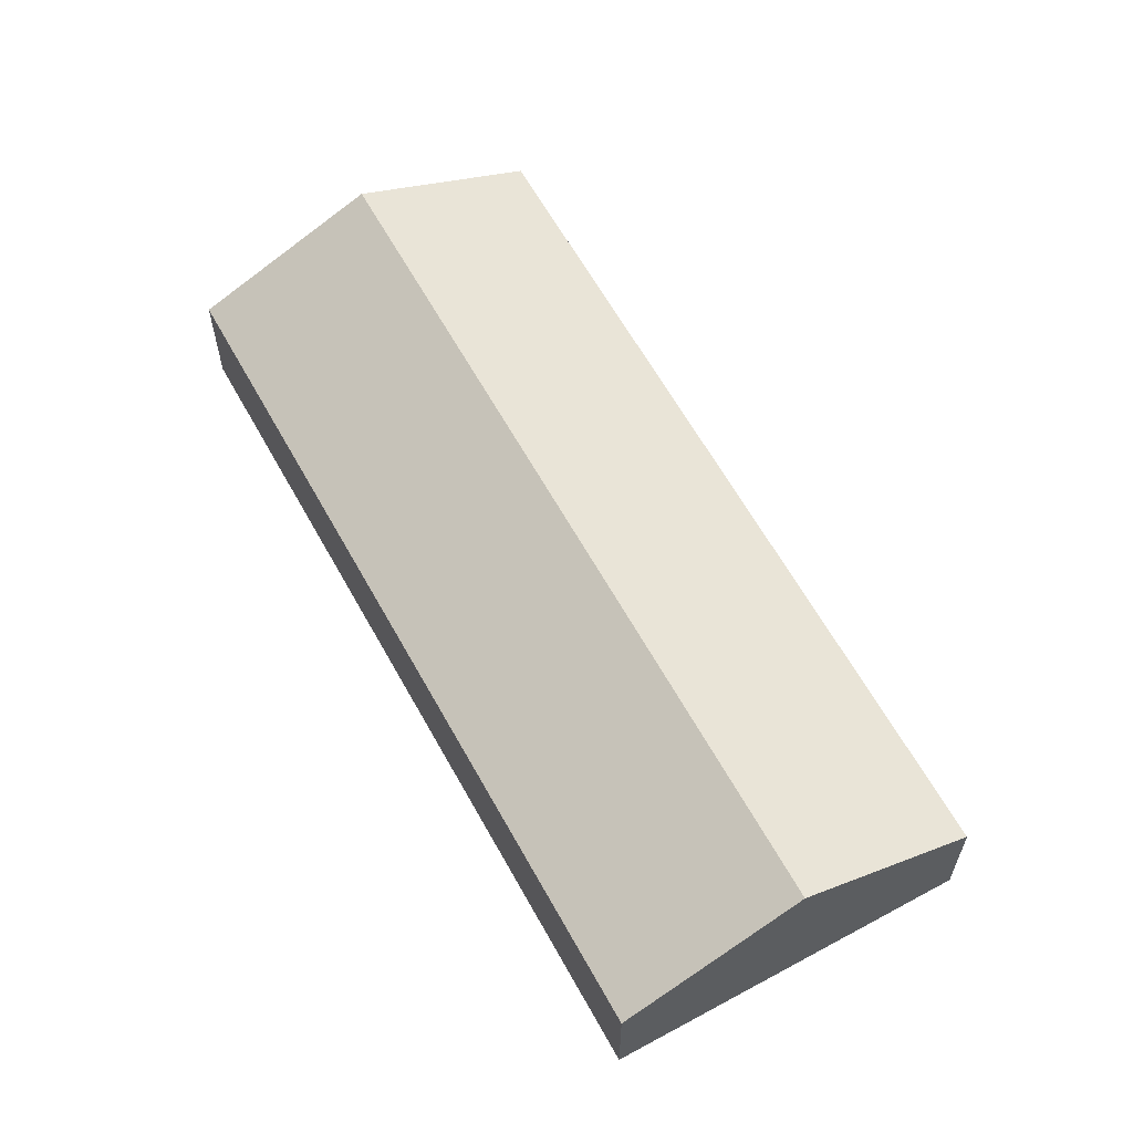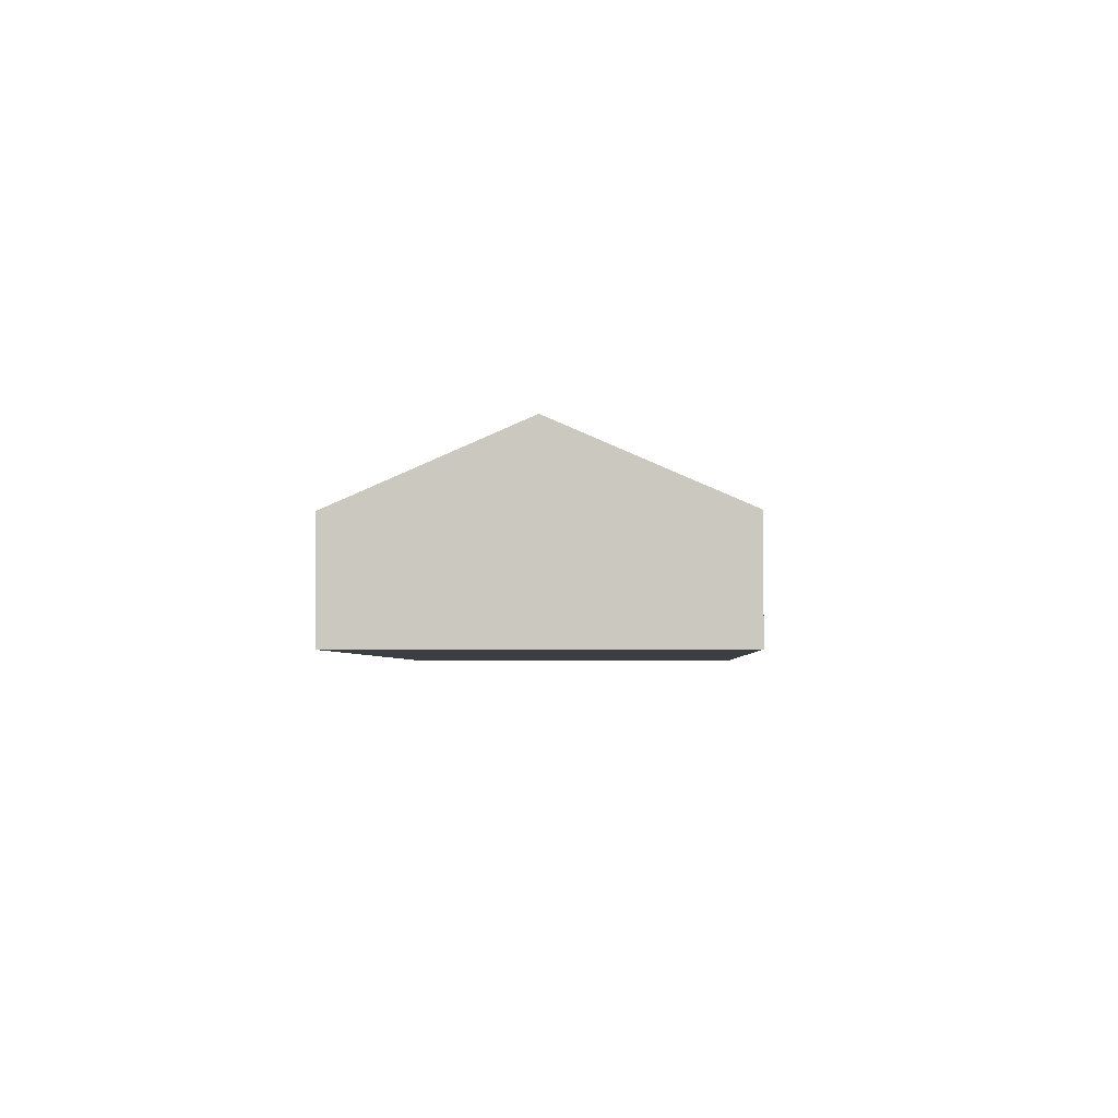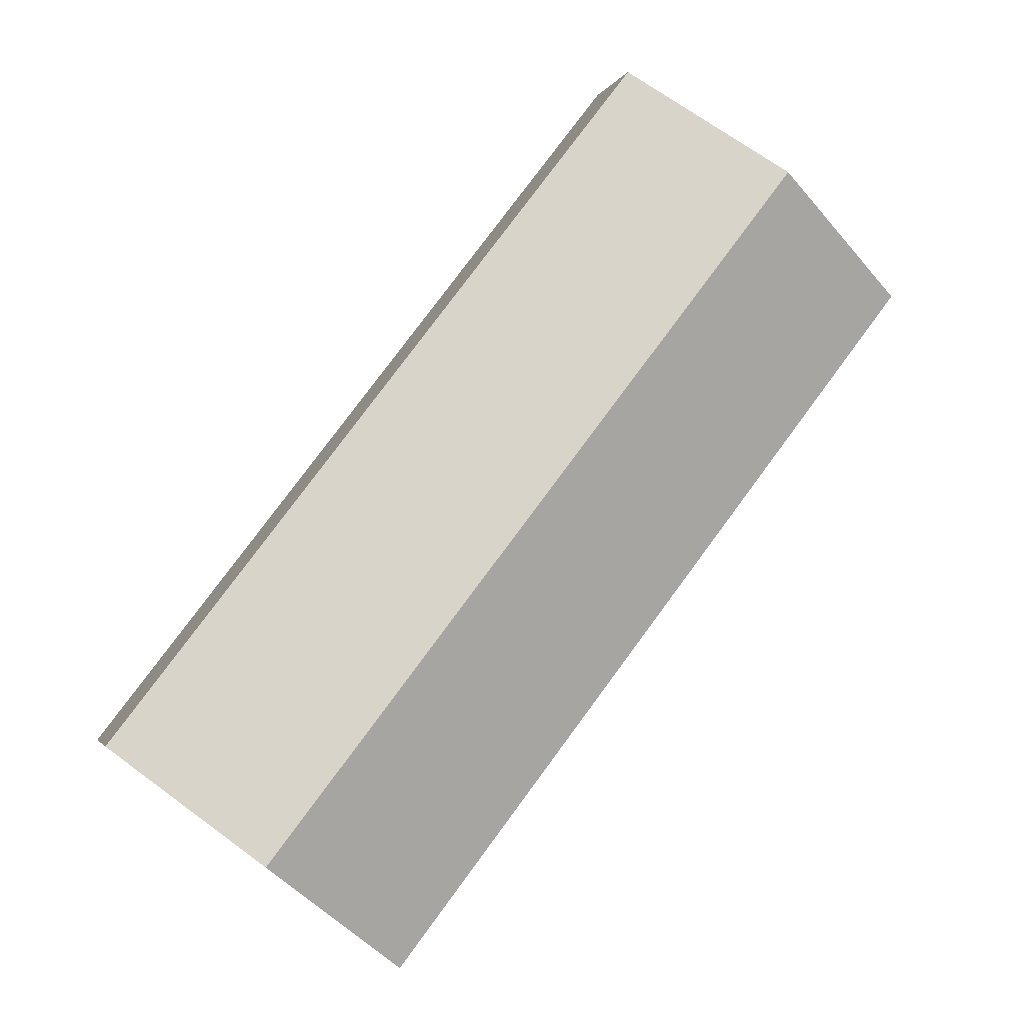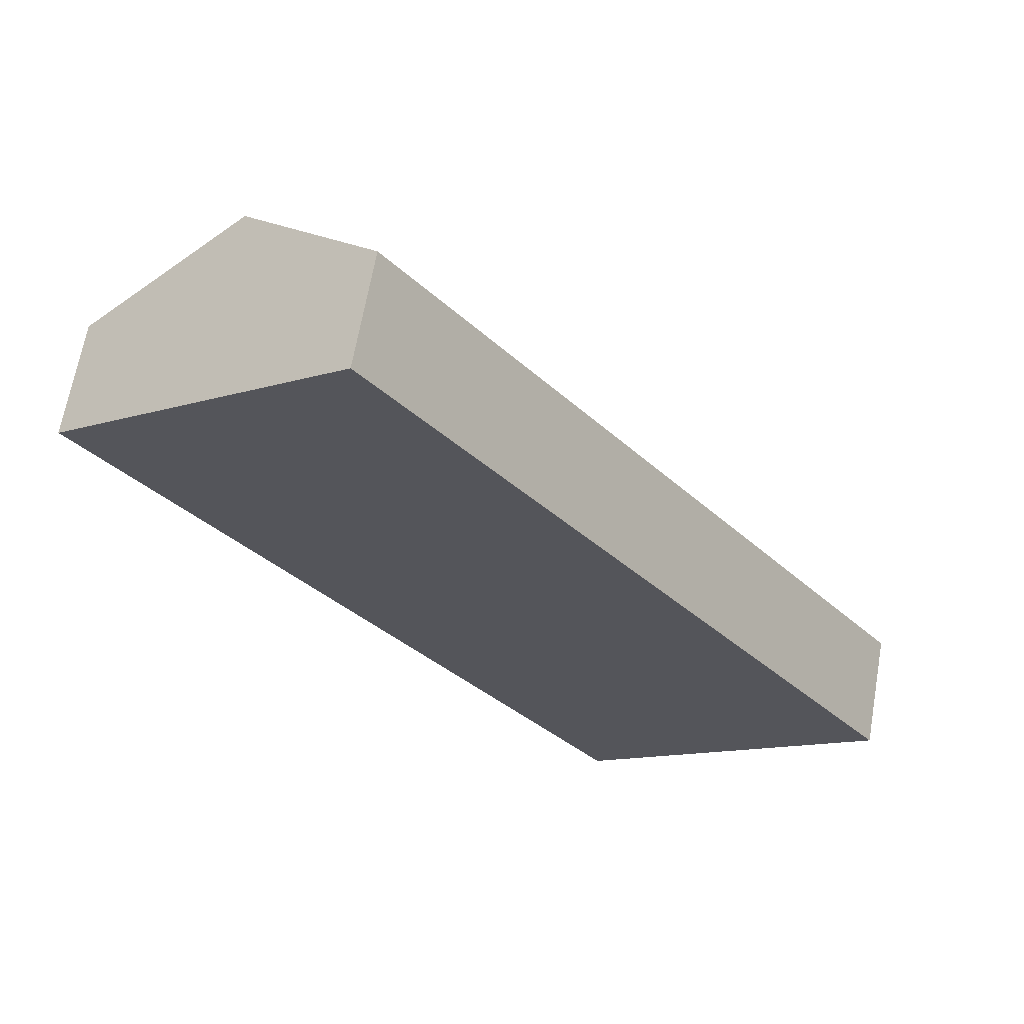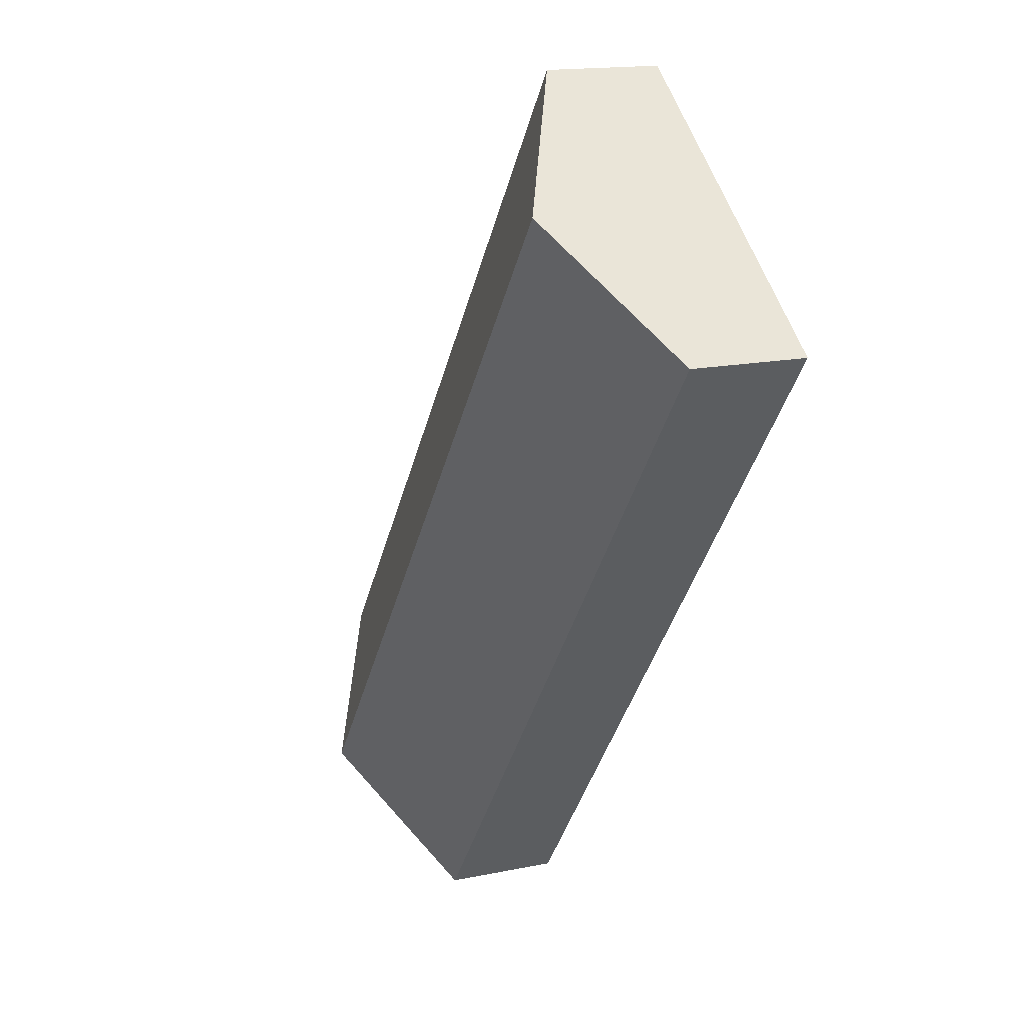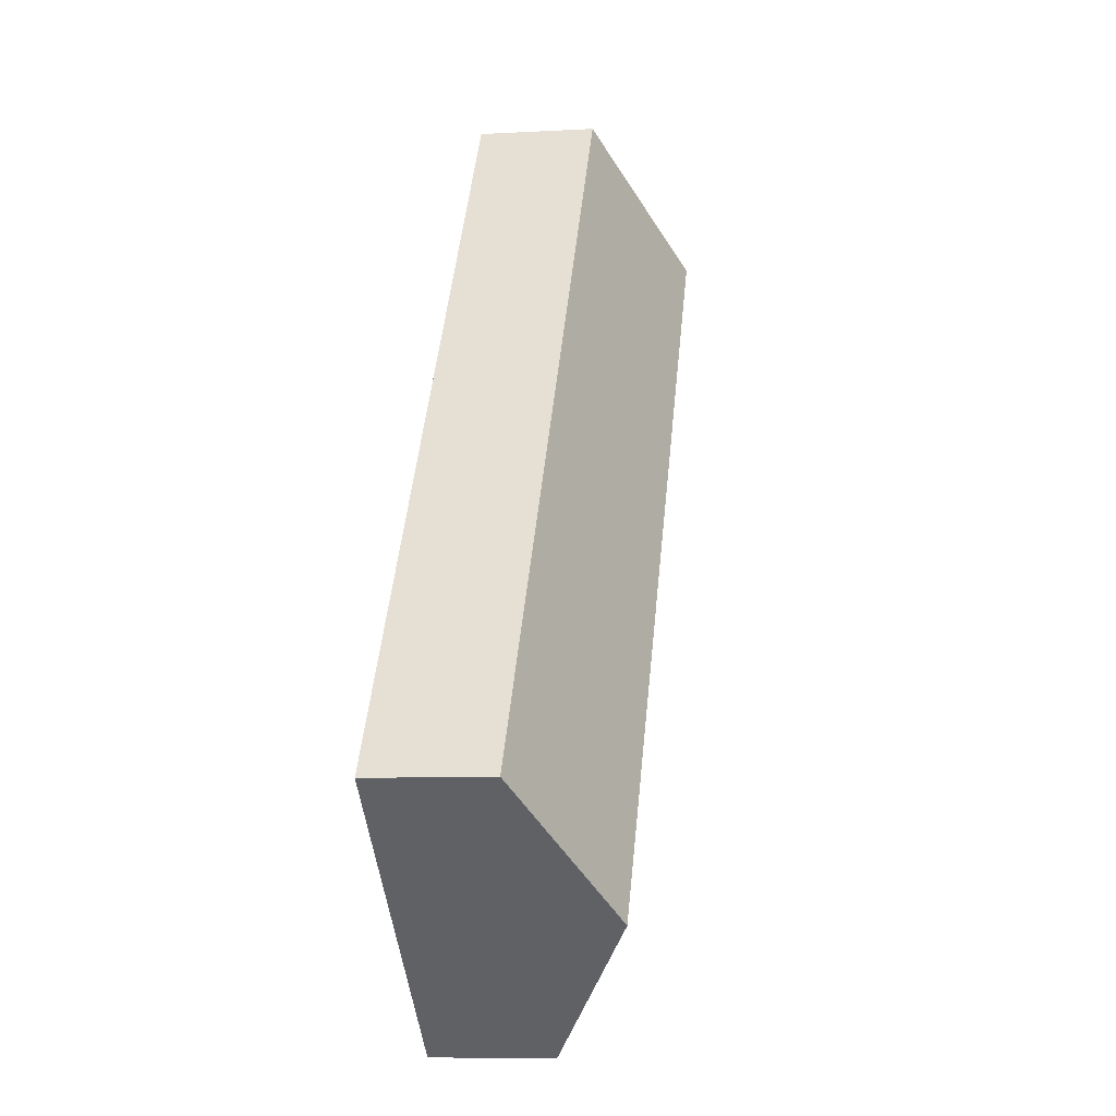
<metadata>
{"format":"obj","ext":"obj","renderer":"f3d","projection":"perspective","resolution":1024,"background":"white","views":[{"elev":62.4,"azim":-66.5,"up":"+Y"},{"elev":-3.0,"azim":-35.4,"up":"+Y"},{"elev":-2.2,"azim":166.1,"up":"+Z"},{"elev":65.7,"azim":10.0,"up":"+Z"},{"elev":15.7,"azim":-113.7,"up":"+Z"},{"elev":-8.7,"azim":98.6,"up":"+Z"}]}
</metadata>
<code>
v  0 4.658 2.852e-16
v  27.56 7.909 -23.51
v  21.62 4.658 -28.08
v  5.94 7.909 4.573
v  33.5 4.658 -18.94
v  11.88 4.658 9.146
v  21.62 1.72e-15 -28.08
v  0 0 0
v  5.94 -2.8e-16 4.573
v  11.88 -5.6e-16 9.146
v  33.5 1.16e-15 -18.94
v  27.56 1.44e-15 -23.51
g defaultobject
f 1 2 3
f 2 1 4
f 4 5 2
f 5 4 6
f 7 1 3
f 1 7 8
f 8 4 1
f 4 8 9
f 4 9 6
f 6 9 10
f 10 5 6
f 5 10 11
f 2 7 3
f 7 2 5
f 7 5 12
f 12 5 11
f 9 11 10
f 11 9 8
f 11 8 12
f 12 8 7

</code>
